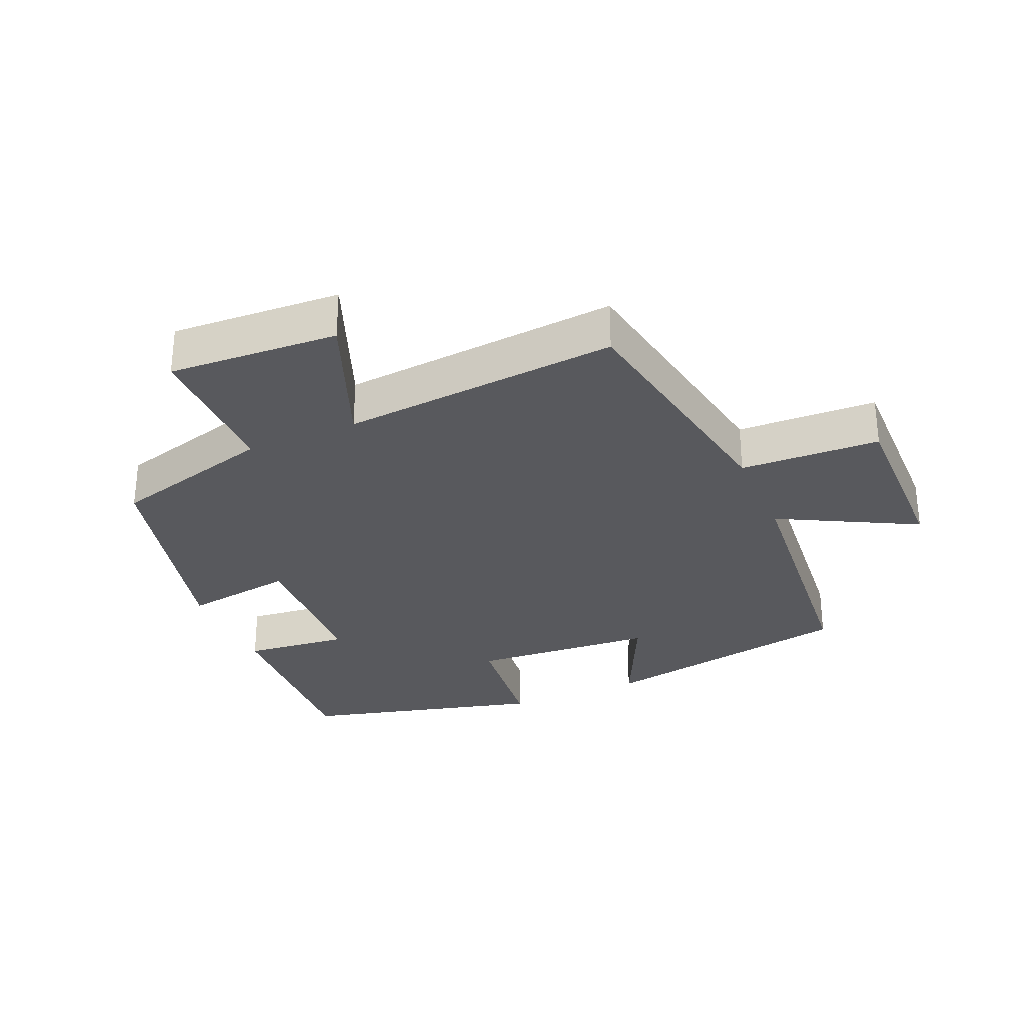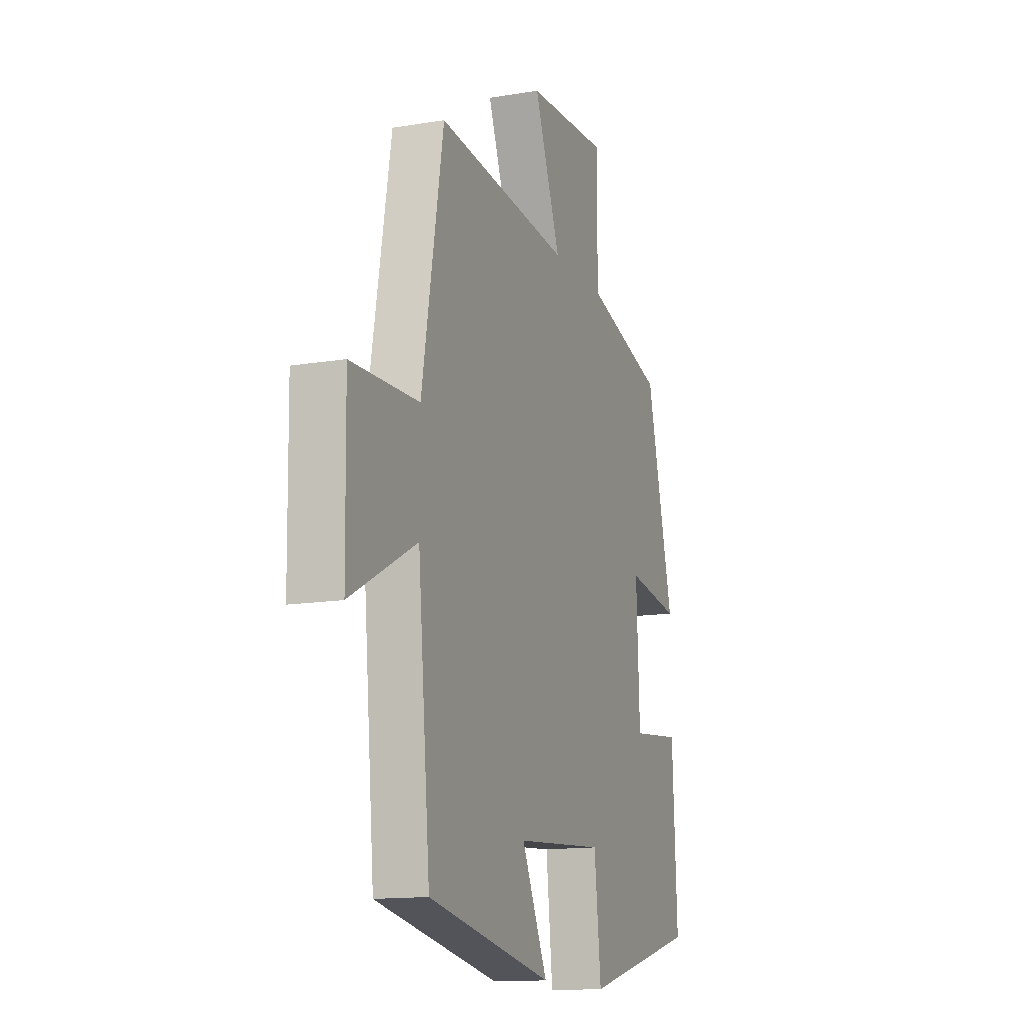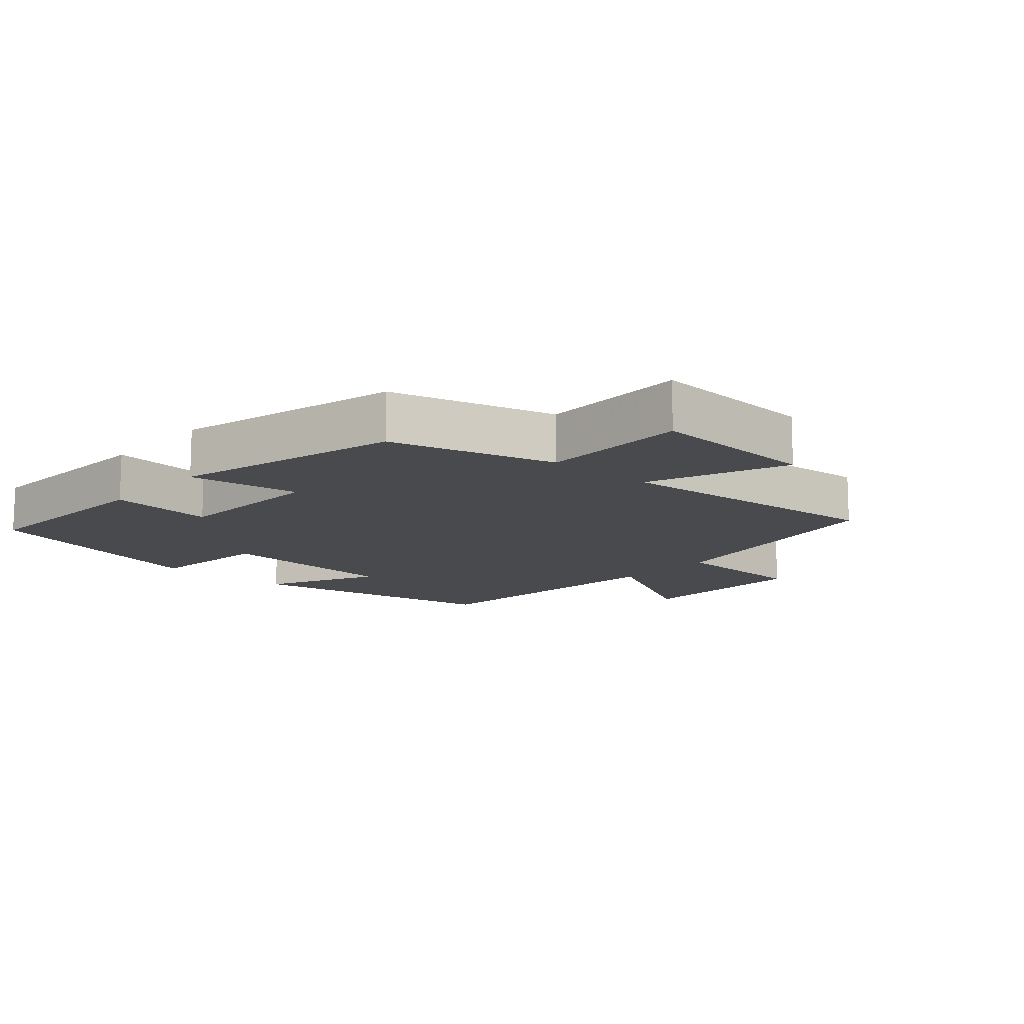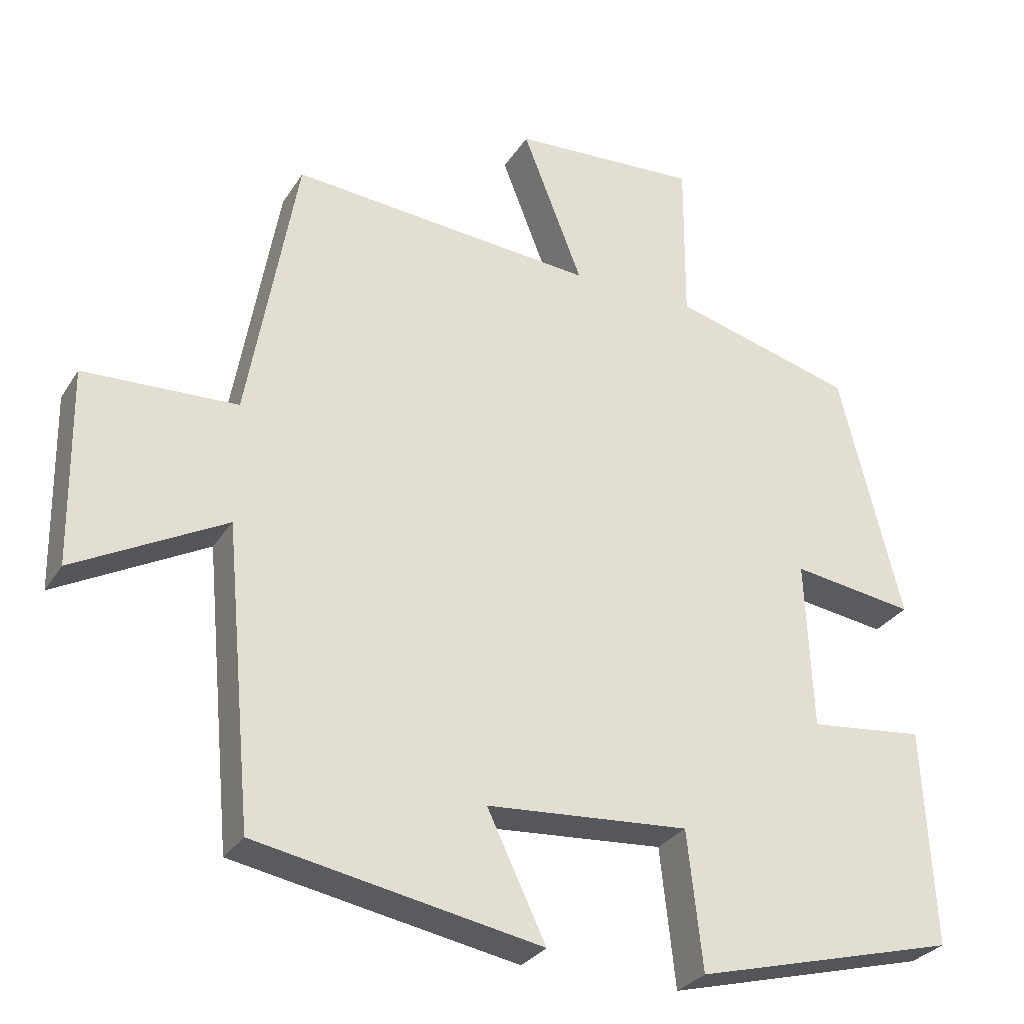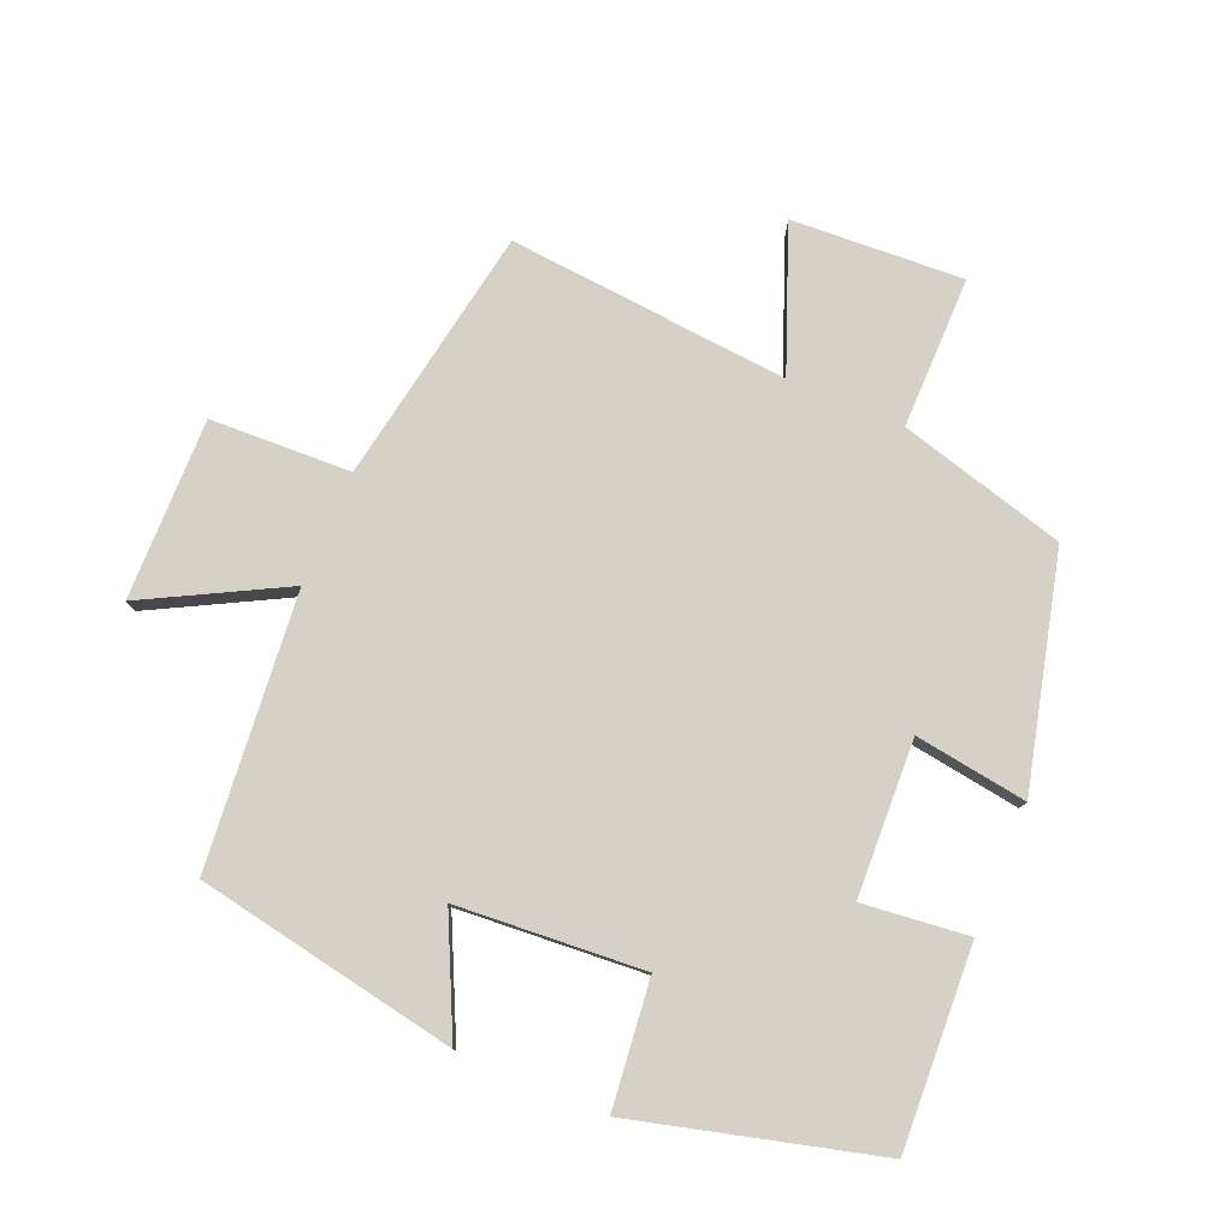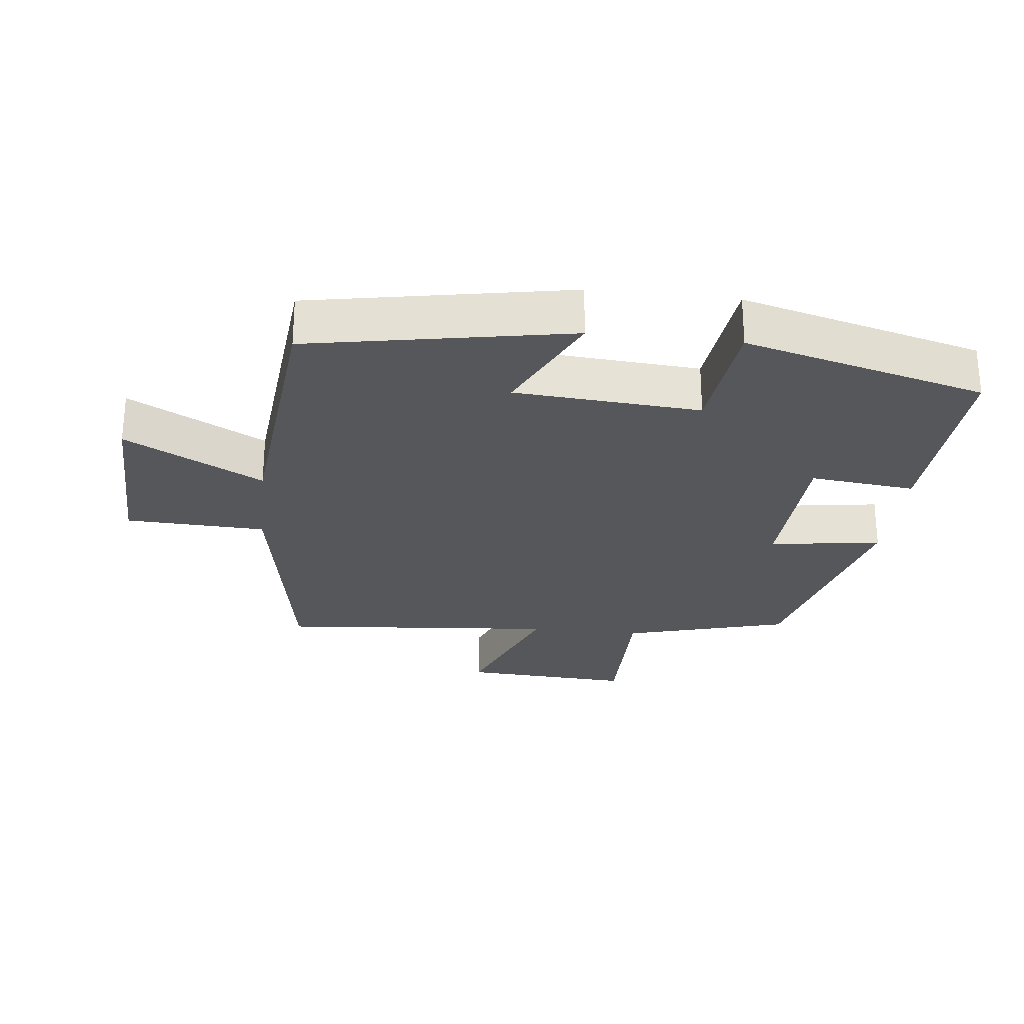
<metadata>
{"format":"obj","ext":"obj","renderer":"f3d","projection":"perspective","resolution":1024,"background":"white","views":[{"elev":-30.1,"azim":23.4,"up":"+Y"},{"elev":-13.8,"azim":110.6,"up":"+Z"},{"elev":-12.9,"azim":-41.8,"up":"+Y"},{"elev":-29.3,"azim":153.8,"up":"+Z"},{"elev":78.9,"azim":-157.2,"up":"+Y"},{"elev":-26.8,"azim":173.5,"up":"+Y"}]}
</metadata>
<code>
v 0.432 0.07 0.537
v 0.5 0.07 0.152
v 0.712 0.07 0.144
v 0.708 0.07 -0.128
v 0.5 0.07 -0.018
v 0.462 0.07 -0.427
v 0.069 0.07 -0.5
v 0.15 0.07 -0.33
v -0.13 0.07 -0.31
v -0.151 0.07 -0.5
v -0.515 0.07 -0.405
v -0.5 0.07 -0.105
v -0.341 0.07 -0.122
v -0.331 0.07 0.112
v -0.5 0.07 0.087
v -0.414 0.07 0.431
v -0.164 0.07 0.5
v -0.165 0.07 0.727
v 0.093 0.07 0.713
v 0.01 0.07 0.5
v 0.432 0 0.537
v 0.5 0 0.152
v 0.712 0 0.144
v 0.708 0 -0.128
v 0.5 0 -0.018
v 0.462 0 -0.427
v 0.069 0 -0.5
v 0.15 0 -0.33
v -0.13 0 -0.31
v -0.151 0 -0.5
v -0.515 0 -0.405
v -0.5 0 -0.105
v -0.341 0 -0.122
v -0.331 0 0.112
v -0.5 0 0.087
v -0.414 0 0.431
v -0.164 0 0.5
v -0.165 0 0.727
v 0.093 0 0.713
v 0.01 0 0.5
f 17 18 19 20
f 16 17 20
f 15 16 20
f 14 15 20
f 20 1 2
f 14 20 2
f 13 14 2
f 11 12 13
f 10 11 13
f 9 10 13
f 8 9 13 2
f 7 8 2
f 6 7 2
f 5 6 2
f 2 3 4 5
f 40 39 38 37
f 40 37 36
f 40 36 35
f 40 35 34
f 22 21 40
f 22 40 34
f 22 34 33
f 33 32 31
f 33 31 30
f 33 30 29
f 22 33 29 28
f 22 28 27
f 22 27 26
f 22 26 25
f 25 24 23 22
f 1 21 22 2
f 2 22 23 3
f 3 23 24 4
f 4 24 25 5
f 5 25 26 6
f 6 26 27 7
f 7 27 28 8
f 8 28 29 9
f 9 29 30 10
f 10 30 31 11
f 11 31 32 12
f 12 32 33 13
f 13 33 34 14
f 14 34 35 15
f 15 35 36 16
f 16 36 37 17
f 17 37 38 18
f 18 38 39 19
f 19 39 40 20
f 20 40 21 1

</code>
